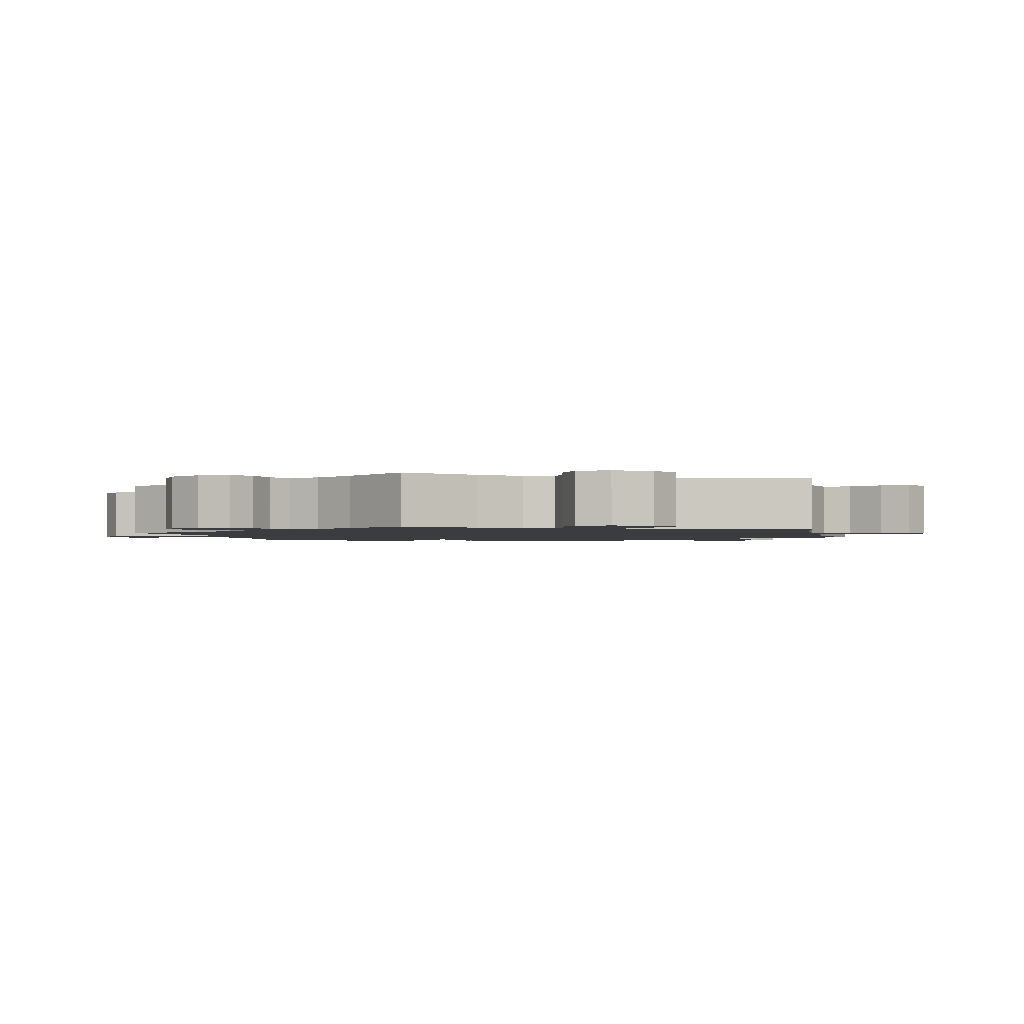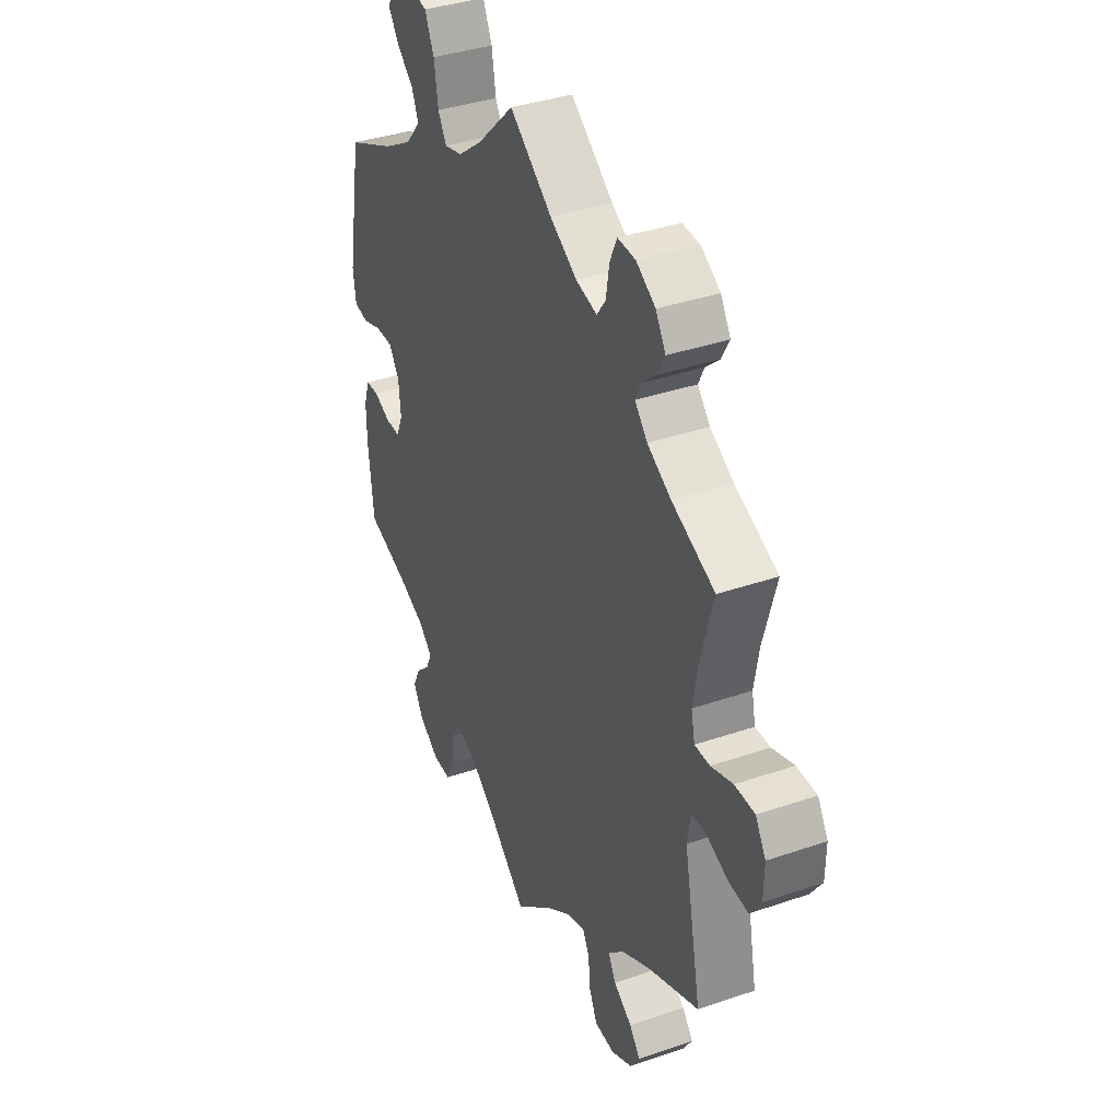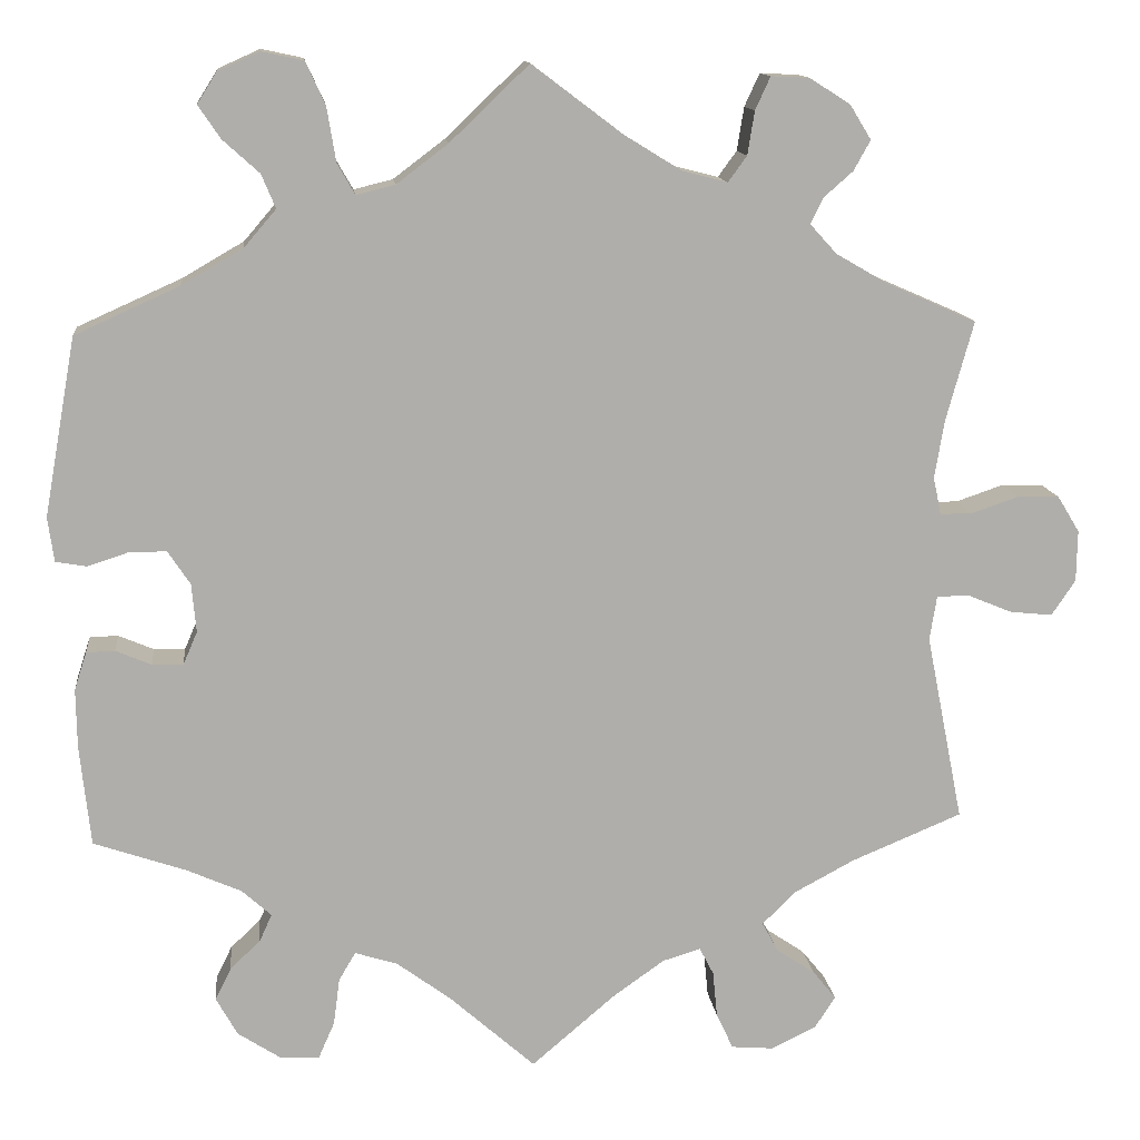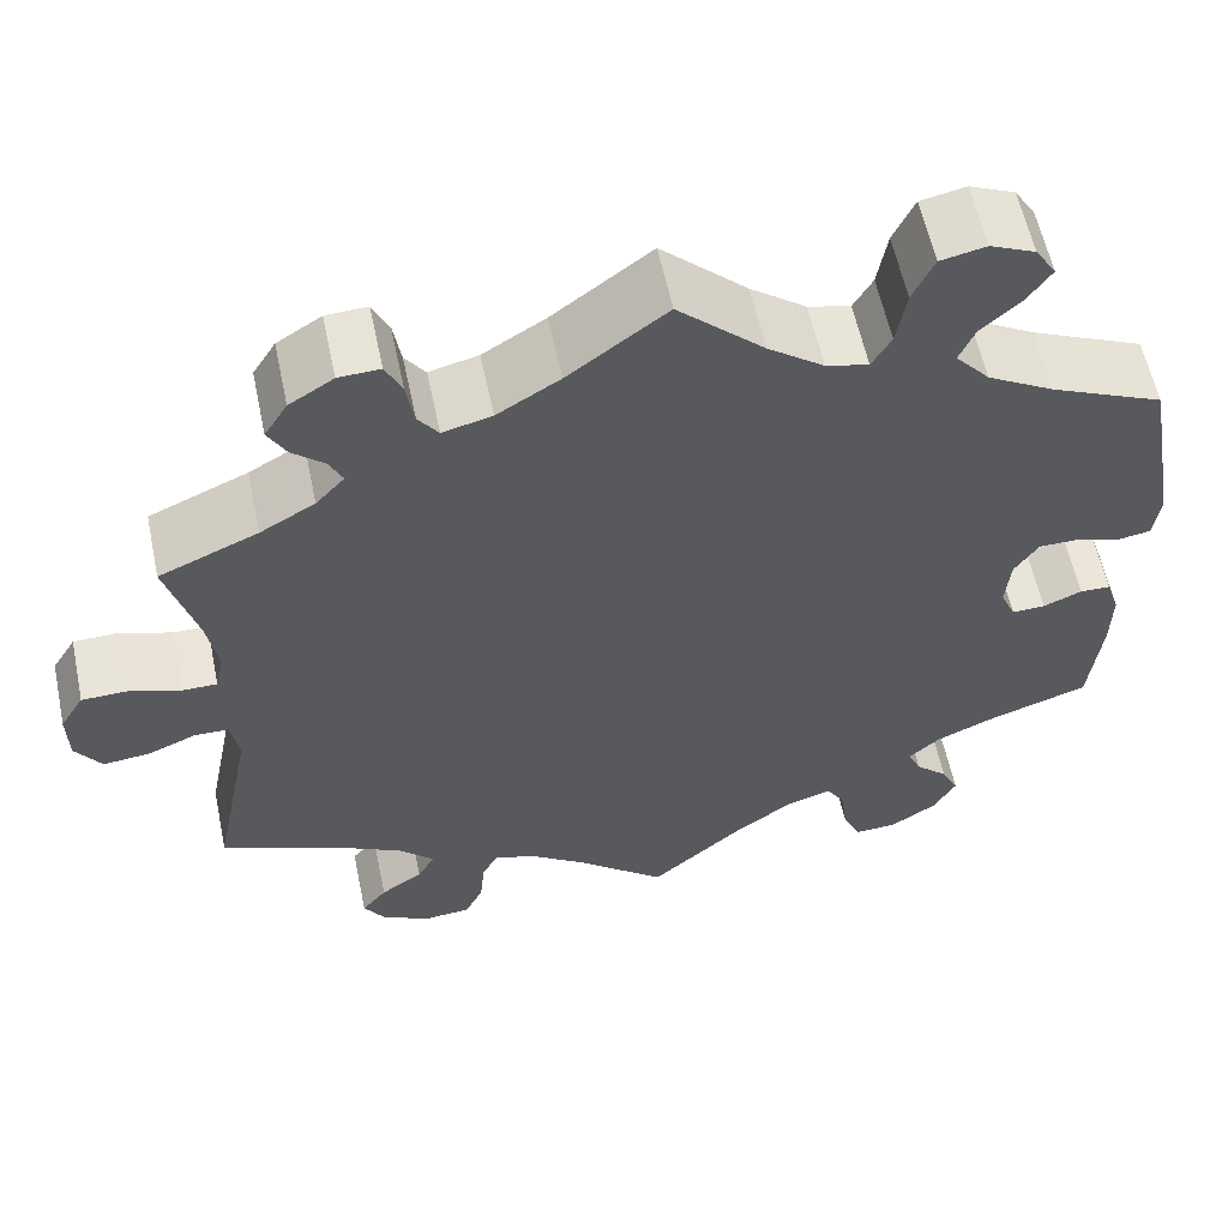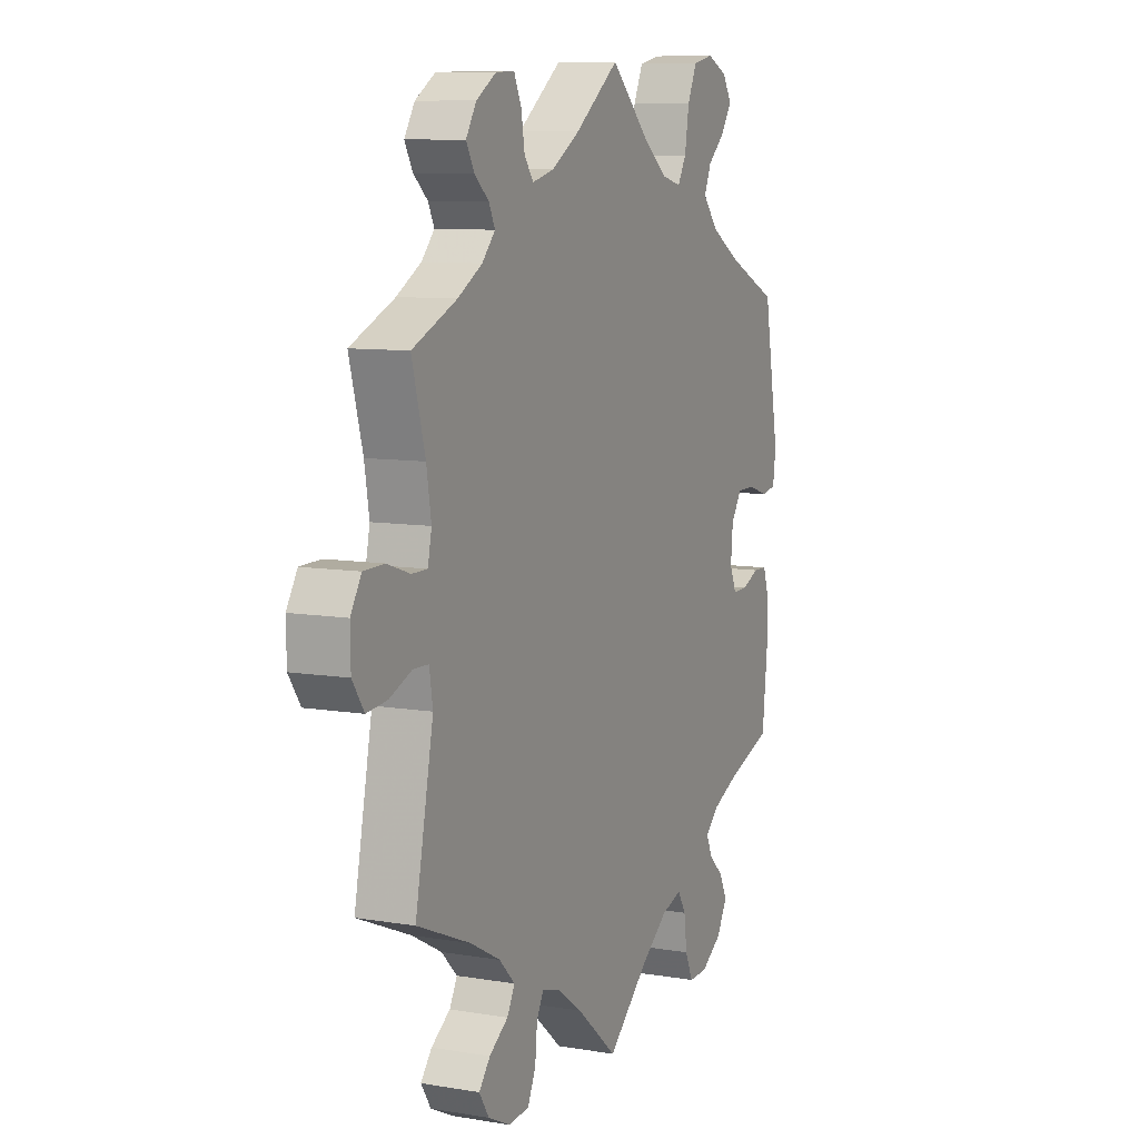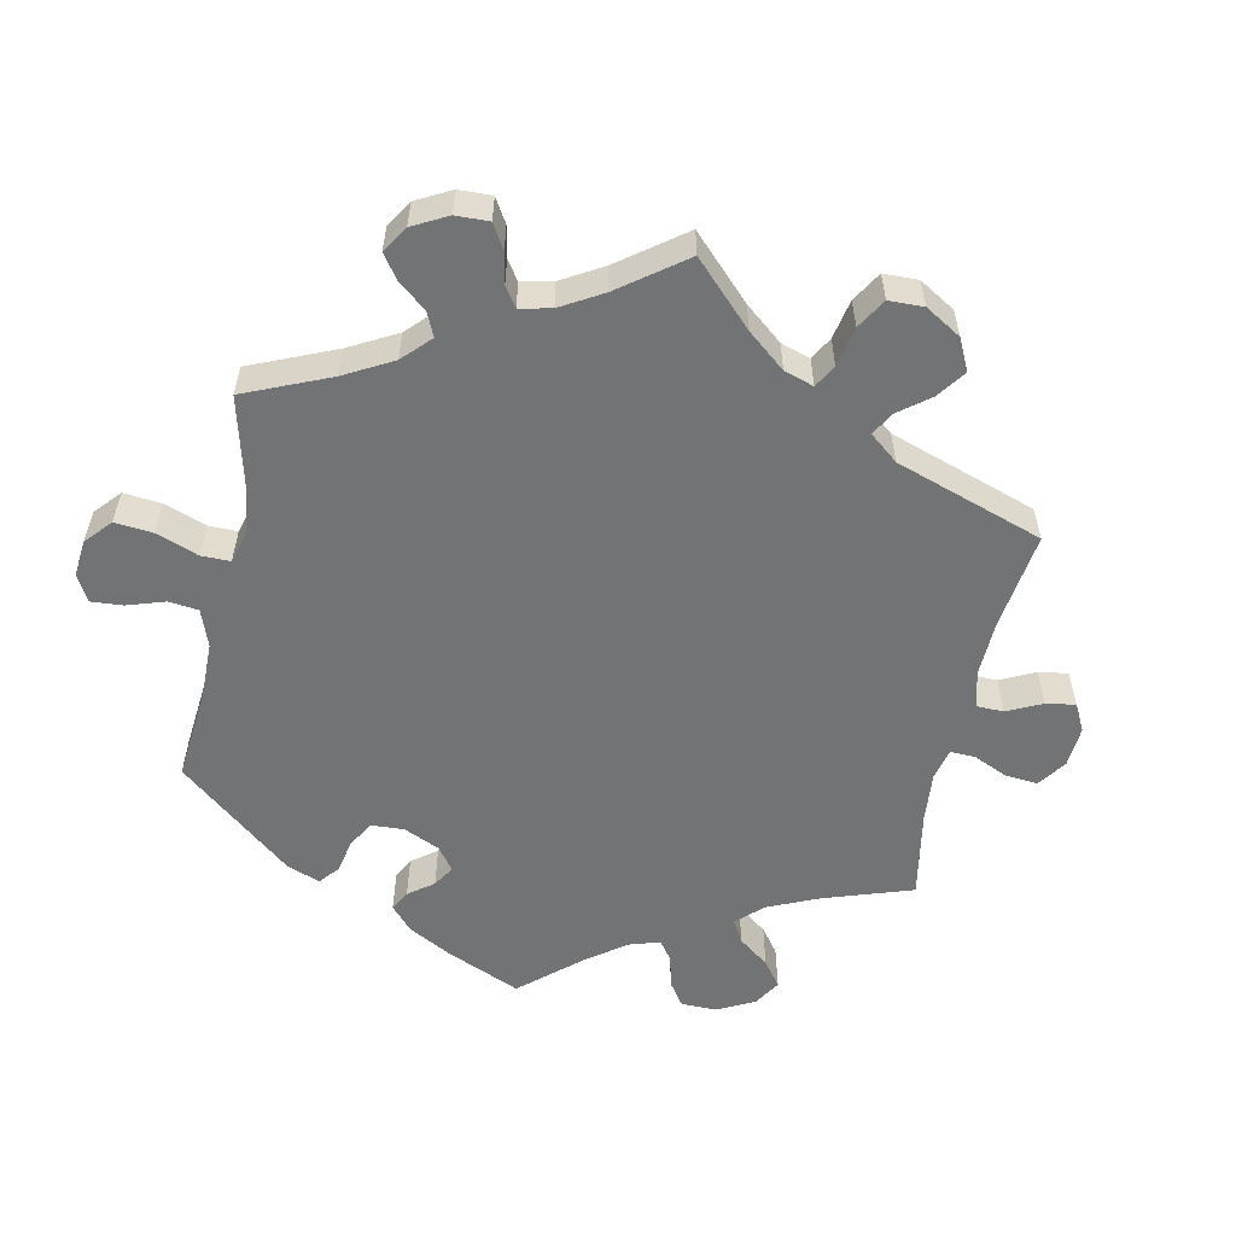
<metadata>
{"format":"obj","ext":"obj","renderer":"f3d","projection":"perspective","resolution":1024,"background":"white","views":[{"elev":-1.8,"azim":73.7,"up":"+Y"},{"elev":37.1,"azim":66.1,"up":"+Z"},{"elev":12.7,"azim":-6.2,"up":"+Z"},{"elev":59.1,"azim":168.1,"up":"+Z"},{"elev":8.9,"azim":114.3,"up":"+Z"},{"elev":-55.8,"azim":48.3,"up":"+Y"}]}
</metadata>
<code>
v 0.376 0.07 -0.341
v 0.307 0.07 -0.378
v 0.27 0.07 -0.415
v 0.288 0.07 -0.448
v 0.332 0.07 -0.478
v 0.358 0.07 -0.51
v 0.335 0.07 -0.546
v 0.284 0.07 -0.571
v 0.236 0.07 -0.567
v 0.217 0.07 -0.526
v 0.212 0.07 -0.474
v 0.196 0.07 -0.443
v 0.153 0.07 -0.456
v 0.095 0.07 -0.497
v 0 0.07 -0.578
v -0.097 0.07 -0.492
v -0.158 0.07 -0.447
v -0.206 0.07 -0.432
v -0.225 0.07 -0.464
v -0.232 0.07 -0.517
v -0.25 0.07 -0.558
v -0.294 0.07 -0.557
v -0.343 0.07 -0.525
v -0.367 0.07 -0.482
v -0.349 0.07 -0.445
v -0.315 0.07 -0.413
v -0.301 0.07 -0.382
v -0.334 0.07 -0.352
v -0.395 0.07 -0.325
v -0.5 0.07 -0.289
v -0.512 0.07 -0.176
v -0.513 0.07 -0.109
v -0.499 0.07 -0.066
v -0.467 0.07 -0.065
v -0.427 0.07 -0.082
v -0.392 0.07 -0.083
v -0.376 0.07 -0.046
v -0.381 0.07 0.009
v -0.406 0.07 0.047
v -0.448 0.07 0.047
v -0.494 0.07 0.032
v -0.529 0.07 0.038
v -0.536 0.07 0.088
v -0.5 0.07 0.289
v -0.382 0.07 0.342
v -0.313 0.07 0.382
v -0.277 0.07 0.424
v -0.293 0.07 0.462
v -0.334 0.07 0.499
v -0.359 0.07 0.536
v -0.337 0.07 0.571
v -0.29 0.07 0.592
v -0.243 0.07 0.582
v -0.221 0.07 0.534
v -0.211 0.07 0.473
v -0.191 0.07 0.438
v -0.147 0.07 0.449
v -0.089 0.07 0.493
v 0 0.07 0.578
v 0.102 0.07 0.501
v 0.167 0.07 0.461
v 0.218 0.07 0.448
v 0.239 0.07 0.477
v 0.247 0.07 0.526
v 0.264 0.07 0.563
v 0.307 0.07 0.561
v 0.353 0.07 0.532
v 0.377 0.07 0.493
v 0.358 0.07 0.459
v 0.325 0.07 0.43
v 0.311 0.07 0.401
v 0.341 0.07 0.368
v 0.398 0.07 0.335
v 0.501 0.07 0.29
v 0.47 0.07 0.178
v 0.459 0.07 0.112
v 0.468 0.07 0.07
v 0.504 0.07 0.07
v 0.557 0.07 0.088
v 0.605 0.07 0.087
v 0.63 0.07 0.046
v 0.629 0.07 -0.012
v 0.602 0.07 -0.052
v 0.554 0.07 -0.047
v 0.503 0.07 -0.026
v 0.467 0.07 -0.027
v 0.459 0.07 -0.077
v 0.501 0.07 -0.289
v 0.376 0 -0.341
v 0.307 0 -0.378
v 0.27 0 -0.415
v 0.288 0 -0.448
v 0.332 0 -0.478
v 0.358 0 -0.51
v 0.335 0 -0.546
v 0.284 0 -0.571
v 0.236 0 -0.567
v 0.217 0 -0.526
v 0.212 0 -0.474
v 0.196 0 -0.443
v 0.153 0 -0.456
v 0.095 0 -0.497
v 0 0 -0.578
v -0.097 0 -0.492
v -0.158 0 -0.447
v -0.206 0 -0.432
v -0.225 0 -0.464
v -0.232 0 -0.517
v -0.25 0 -0.558
v -0.294 0 -0.557
v -0.343 0 -0.525
v -0.367 0 -0.482
v -0.349 0 -0.445
v -0.315 0 -0.413
v -0.301 0 -0.382
v -0.334 0 -0.352
v -0.395 0 -0.325
v -0.5 0 -0.289
v -0.512 0 -0.176
v -0.513 0 -0.109
v -0.499 0 -0.066
v -0.467 0 -0.065
v -0.427 0 -0.082
v -0.392 0 -0.083
v -0.376 0 -0.046
v -0.381 0 0.009
v -0.406 0 0.047
v -0.448 0 0.047
v -0.494 0 0.032
v -0.529 0 0.038
v -0.536 0 0.088
v -0.5 0 0.289
v -0.382 0 0.342
v -0.313 0 0.382
v -0.277 0 0.424
v -0.293 0 0.462
v -0.334 0 0.499
v -0.359 0 0.536
v -0.337 0 0.571
v -0.29 0 0.592
v -0.243 0 0.582
v -0.221 0 0.534
v -0.211 0 0.473
v -0.191 0 0.438
v -0.147 0 0.449
v -0.089 0 0.493
v 0 0 0.578
v 0.102 0 0.501
v 0.167 0 0.461
v 0.218 0 0.448
v 0.239 0 0.477
v 0.247 0 0.526
v 0.264 0 0.563
v 0.307 0 0.561
v 0.353 0 0.532
v 0.377 0 0.493
v 0.358 0 0.459
v 0.325 0 0.43
v 0.311 0 0.401
v 0.341 0 0.368
v 0.398 0 0.335
v 0.501 0 0.29
v 0.47 0 0.178
v 0.459 0 0.112
v 0.468 0 0.07
v 0.504 0 0.07
v 0.557 0 0.088
v 0.605 0 0.087
v 0.63 0 0.046
v 0.629 0 -0.012
v 0.602 0 -0.052
v 0.554 0 -0.047
v 0.503 0 -0.026
v 0.467 0 -0.027
v 0.459 0 -0.077
v 0.501 0 -0.289
f 87 88 1
f 86 87 1 2
f 82 83 84 85
f 82 85 86
f 81 82 86
f 78 79 80 81
f 77 78 81 86
f 76 77 86 2
f 73 74 75
f 72 73 75 76
f 71 72 76 2
f 67 68 69 70
f 67 70 71
f 66 67 71
f 63 64 65 66
f 62 63 66 71
f 61 62 71 2
f 58 59 60
f 57 58 60 61
f 56 57 61 2
f 52 53 54 55
f 52 55 56
f 48 49 50 51
f 47 48 51 52
f 42 43 44 45
f 40 41 42 45
f 39 40 45 46
f 38 39 46 47
f 32 33 34 35
f 32 35 36
f 29 30 31 32
f 28 29 32 36
f 27 28 36 37
f 23 24 25 26
f 23 26 27
f 22 23 27
f 19 20 21 22
f 18 19 22 27
f 17 18 27 37
f 14 15 16
f 13 14 16 17
f 12 13 17 37
f 8 9 10 11
f 8 11 12
f 7 8 12
f 4 5 6 7
f 3 4 7 12
f 47 52 56 2
f 12 37 38 47
f 2 3 12 47
f 89 176 175
f 90 89 175 174
f 173 172 171 170
f 174 173 170
f 174 170 169
f 169 168 167 166
f 174 169 166 165
f 90 174 165 164
f 163 162 161
f 164 163 161 160
f 90 164 160 159
f 158 157 156 155
f 159 158 155
f 159 155 154
f 154 153 152 151
f 159 154 151 150
f 90 159 150 149
f 148 147 146
f 149 148 146 145
f 90 149 145 144
f 143 142 141 140
f 144 143 140
f 139 138 137 136
f 140 139 136 135
f 133 132 131 130
f 133 130 129 128
f 134 133 128 127
f 135 134 127 126
f 123 122 121 120
f 124 123 120
f 120 119 118 117
f 124 120 117 116
f 125 124 116 115
f 114 113 112 111
f 115 114 111
f 115 111 110
f 110 109 108 107
f 115 110 107 106
f 125 115 106 105
f 104 103 102
f 105 104 102 101
f 125 105 101 100
f 99 98 97 96
f 100 99 96
f 100 96 95
f 95 94 93 92
f 100 95 92 91
f 90 144 140 135
f 135 126 125 100
f 135 100 91 90
f 1 89 90 2
f 2 90 91 3
f 3 91 92 4
f 4 92 93 5
f 5 93 94 6
f 6 94 95 7
f 7 95 96 8
f 8 96 97 9
f 9 97 98 10
f 10 98 99 11
f 11 99 100 12
f 12 100 101 13
f 13 101 102 14
f 14 102 103 15
f 15 103 104 16
f 16 104 105 17
f 17 105 106 18
f 18 106 107 19
f 19 107 108 20
f 20 108 109 21
f 21 109 110 22
f 22 110 111 23
f 23 111 112 24
f 24 112 113 25
f 25 113 114 26
f 26 114 115 27
f 27 115 116 28
f 28 116 117 29
f 29 117 118 30
f 30 118 119 31
f 31 119 120 32
f 32 120 121 33
f 33 121 122 34
f 34 122 123 35
f 35 123 124 36
f 36 124 125 37
f 37 125 126 38
f 38 126 127 39
f 39 127 128 40
f 40 128 129 41
f 41 129 130 42
f 42 130 131 43
f 43 131 132 44
f 44 132 133 45
f 45 133 134 46
f 46 134 135 47
f 47 135 136 48
f 48 136 137 49
f 49 137 138 50
f 50 138 139 51
f 51 139 140 52
f 52 140 141 53
f 53 141 142 54
f 54 142 143 55
f 55 143 144 56
f 56 144 145 57
f 57 145 146 58
f 58 146 147 59
f 59 147 148 60
f 60 148 149 61
f 61 149 150 62
f 62 150 151 63
f 63 151 152 64
f 64 152 153 65
f 65 153 154 66
f 66 154 155 67
f 67 155 156 68
f 68 156 157 69
f 69 157 158 70
f 70 158 159 71
f 71 159 160 72
f 72 160 161 73
f 73 161 162 74
f 74 162 163 75
f 75 163 164 76
f 76 164 165 77
f 77 165 166 78
f 78 166 167 79
f 79 167 168 80
f 80 168 169 81
f 81 169 170 82
f 82 170 171 83
f 83 171 172 84
f 84 172 173 85
f 85 173 174 86
f 86 174 175 87
f 87 175 176 88
f 88 176 89 1

</code>
